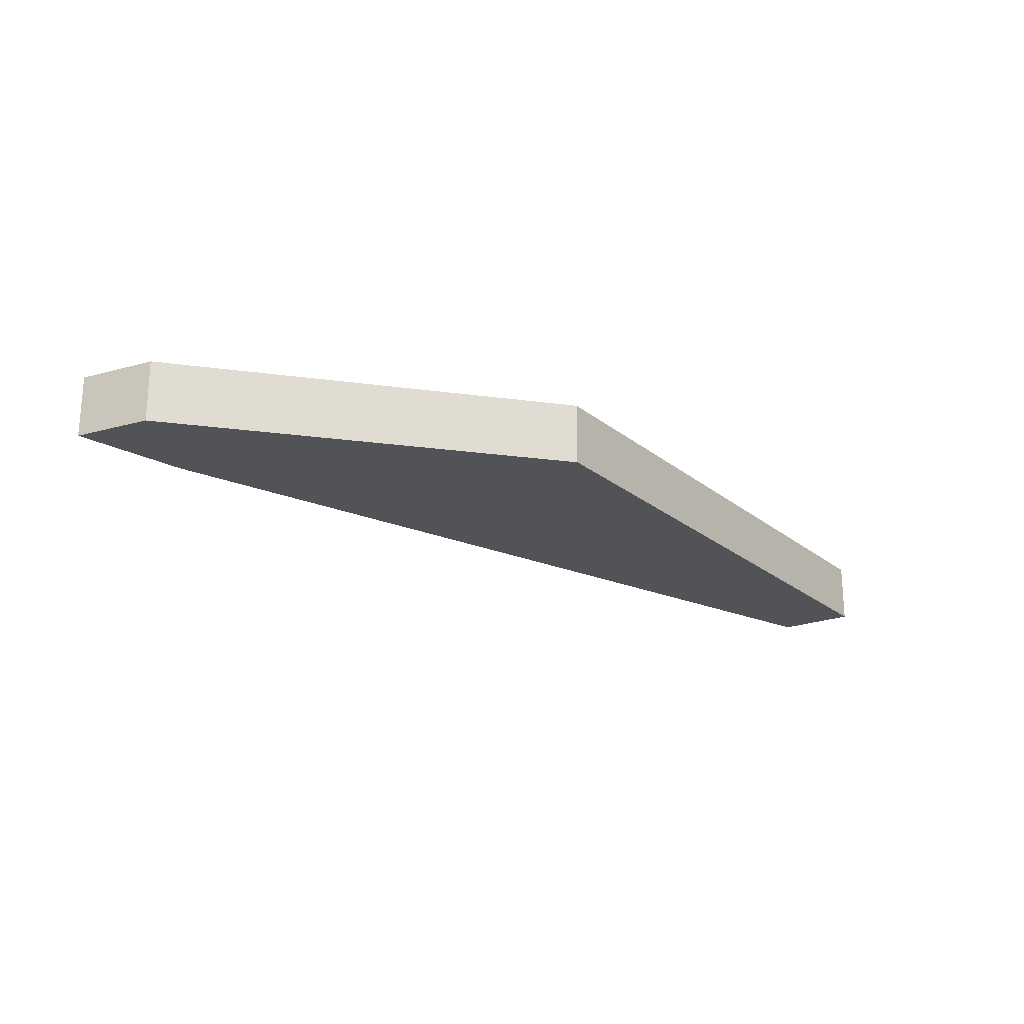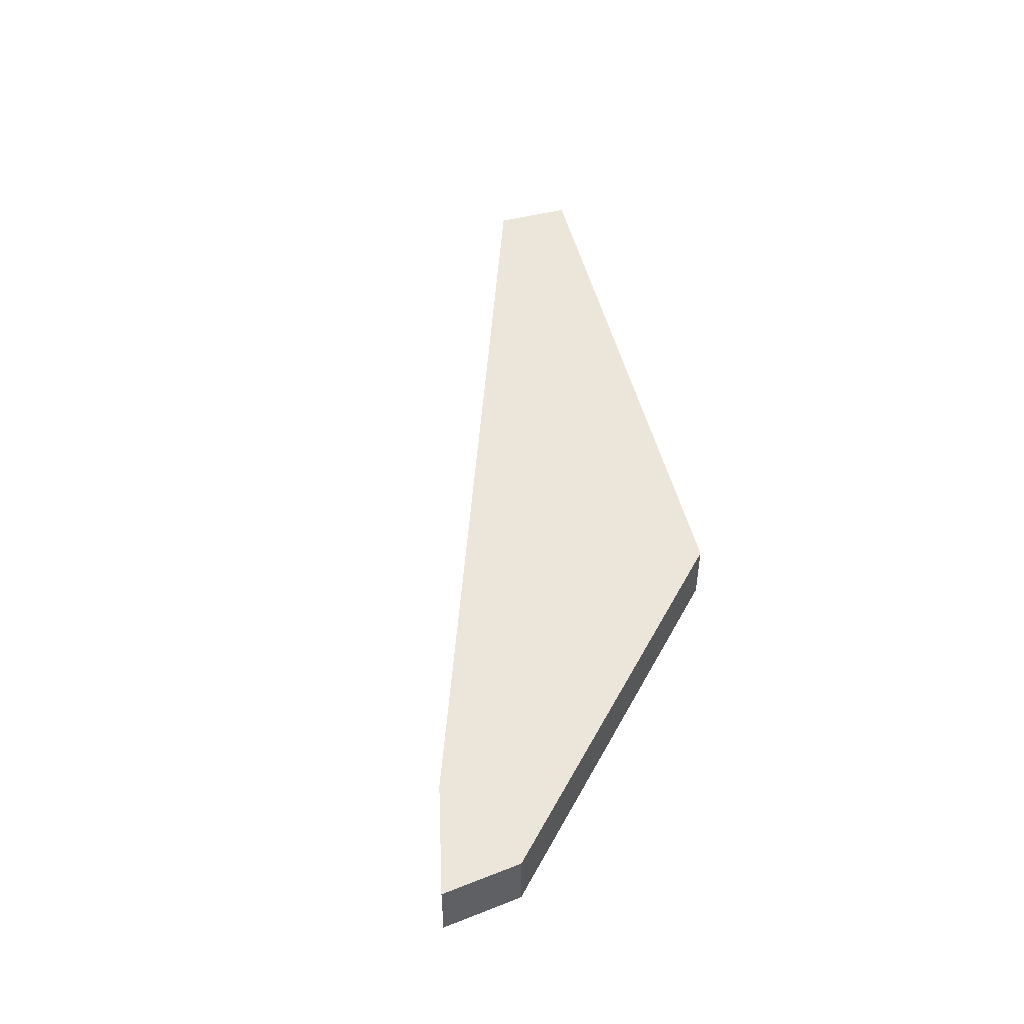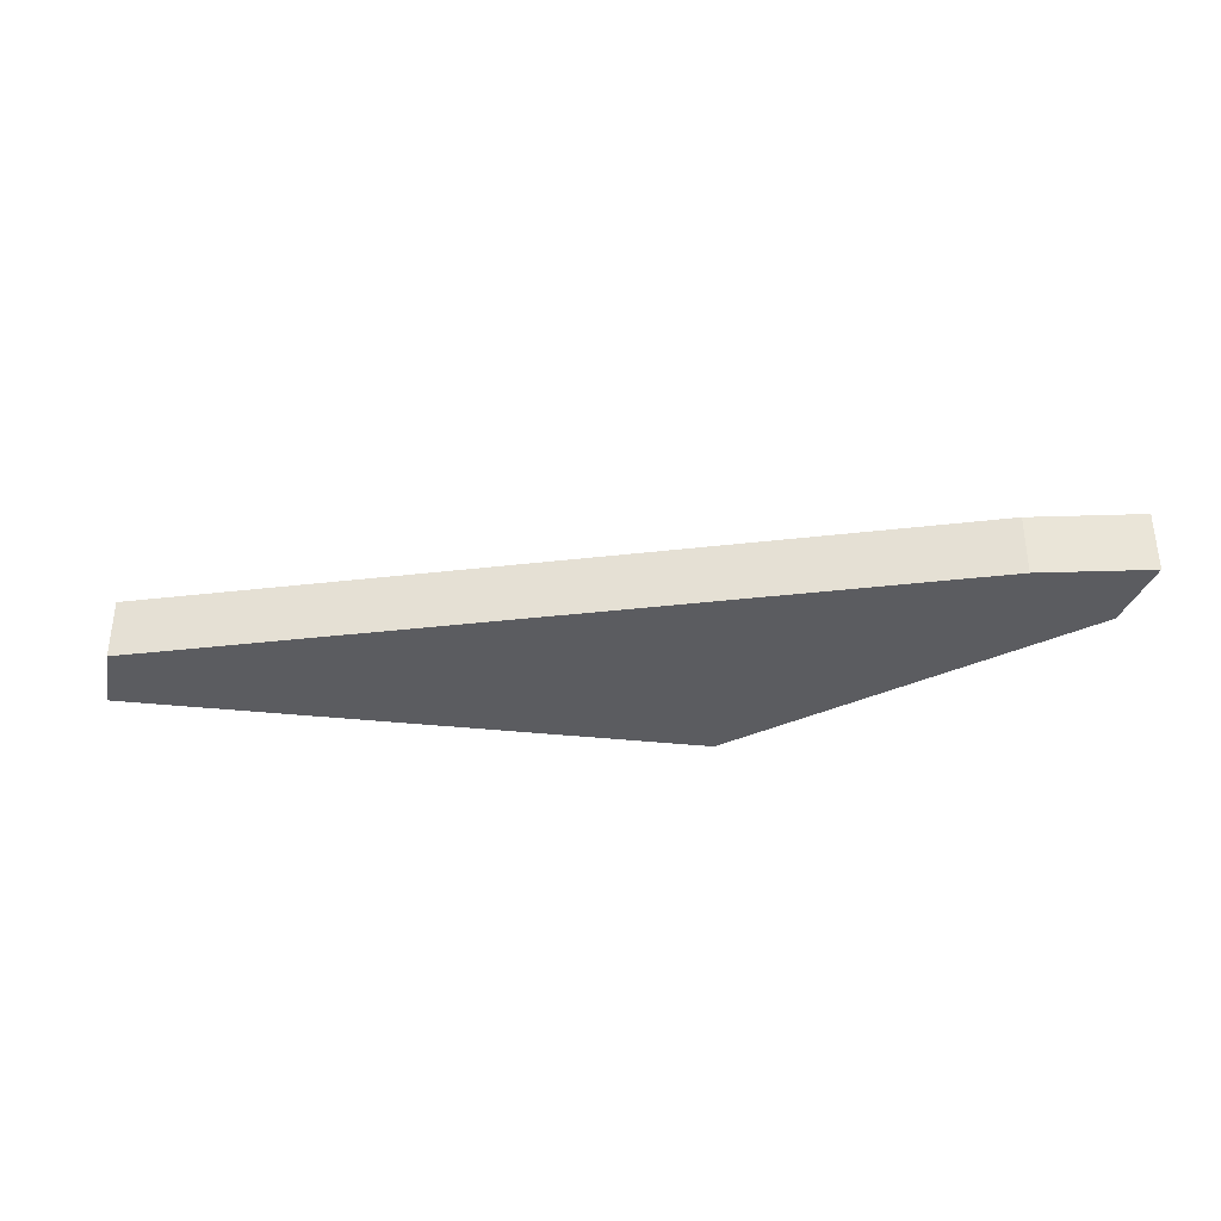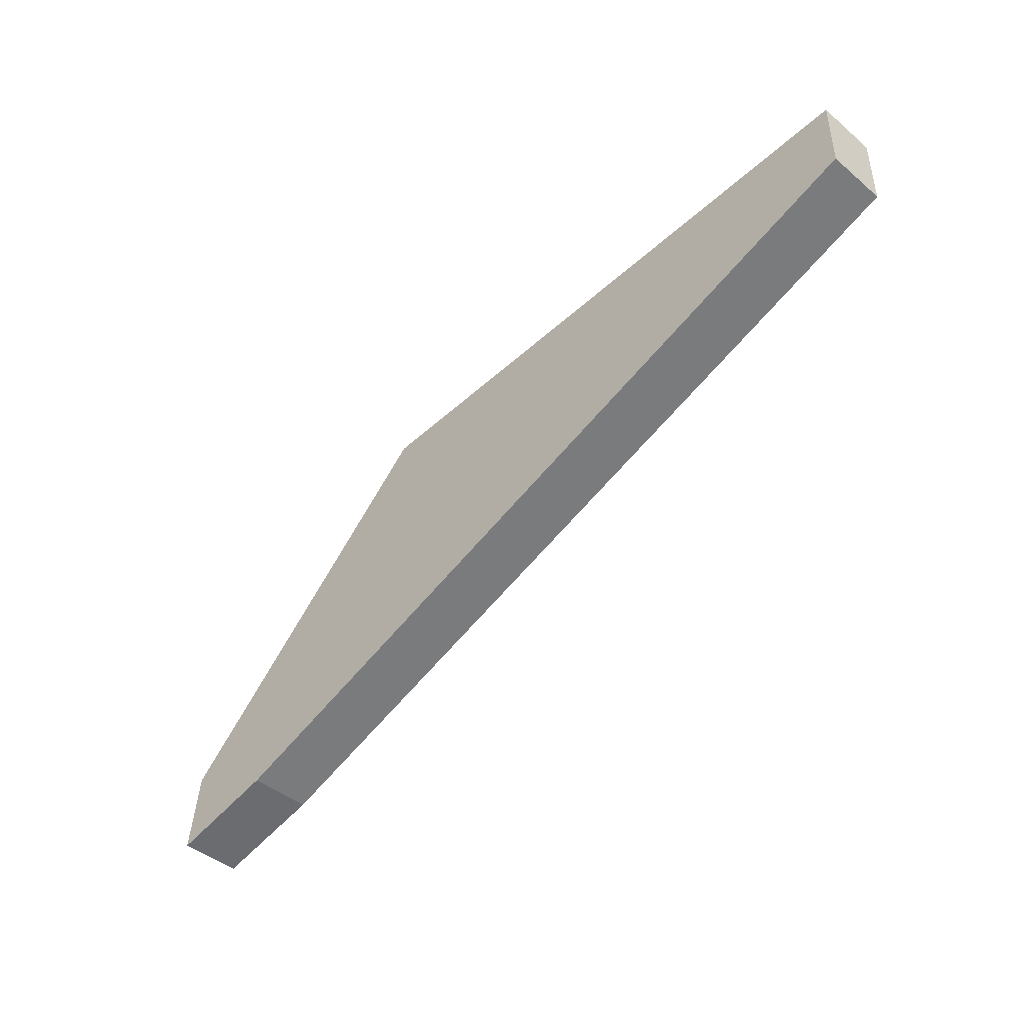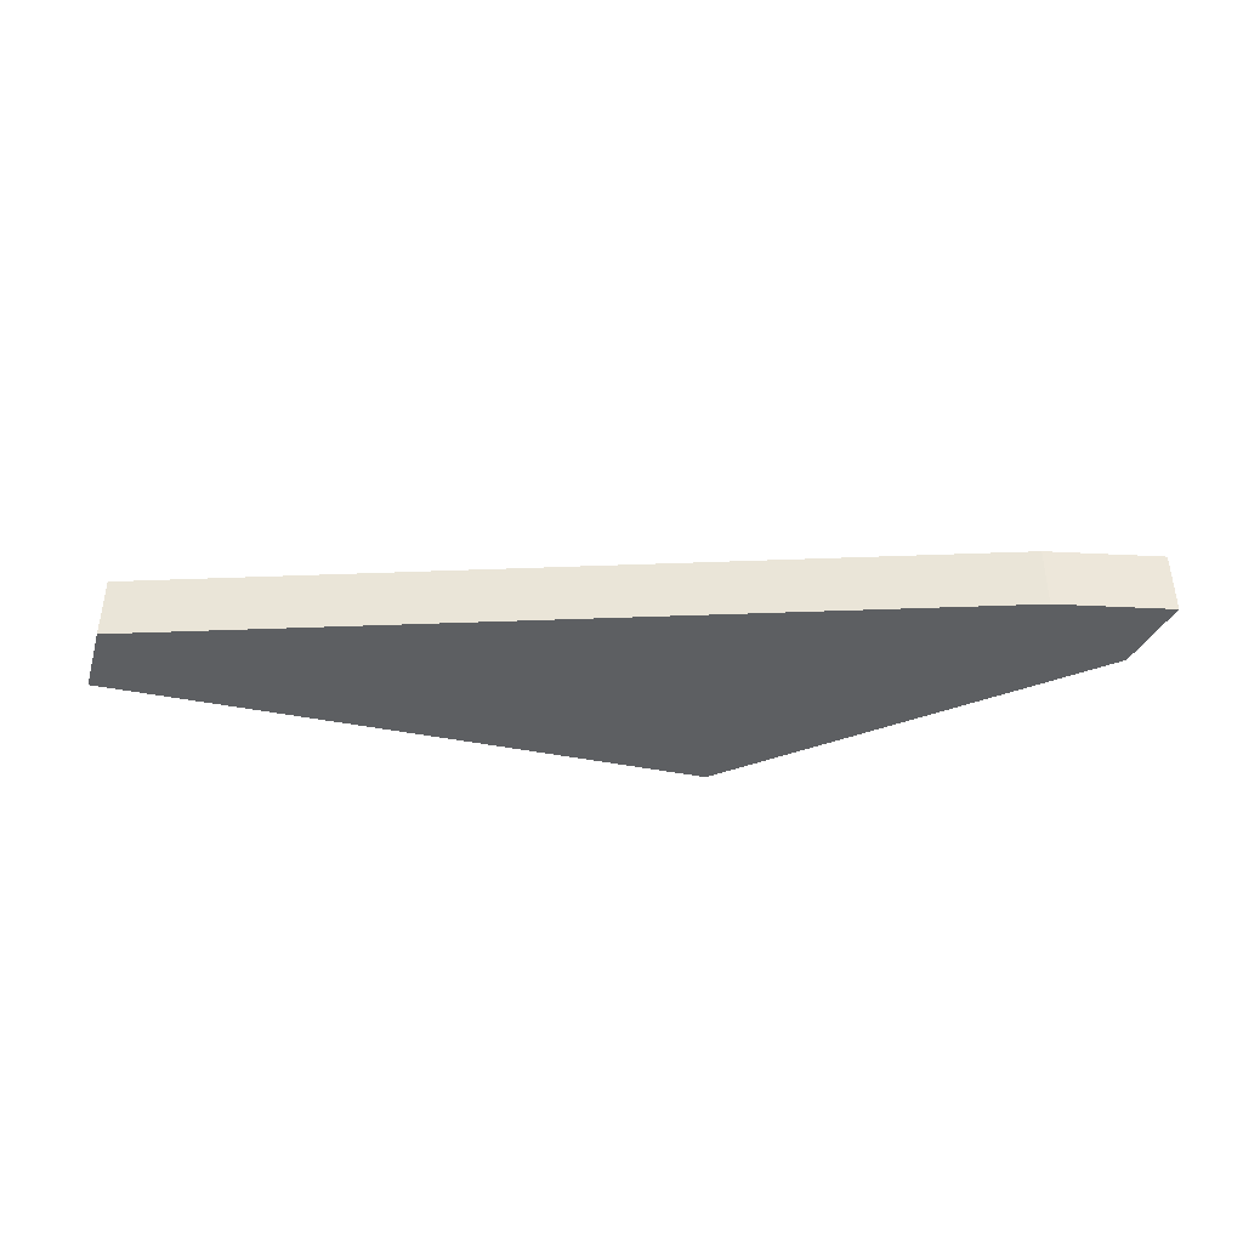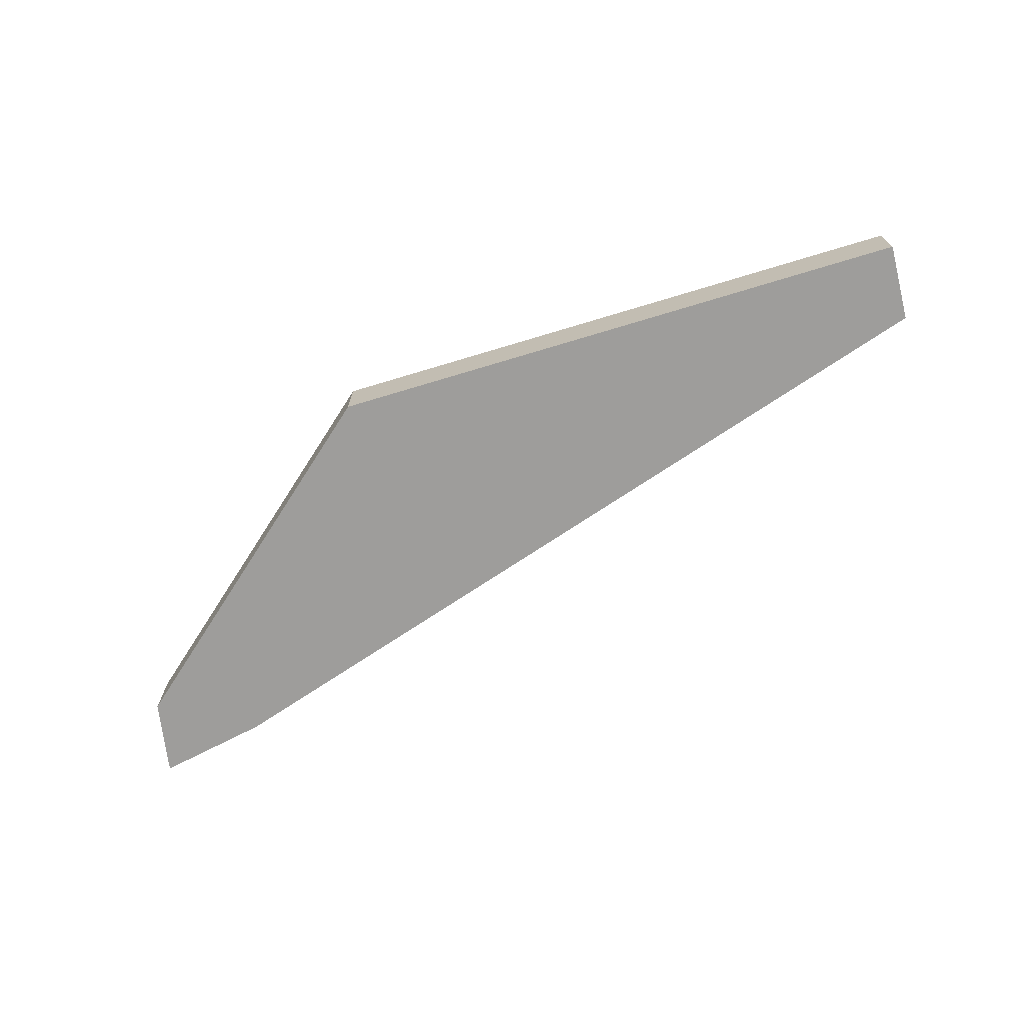
<metadata>
{"format":"obj","ext":"obj","renderer":"f3d","projection":"perspective","resolution":1024,"background":"white","views":[{"elev":-22.0,"azim":-56.4,"up":"+Y"},{"elev":48.3,"azim":-105.8,"up":"+Y"},{"elev":-35.1,"azim":169.2,"up":"+Y"},{"elev":-43.7,"azim":45.5,"up":"+Z"},{"elev":-39.5,"azim":163.1,"up":"+Y"},{"elev":-70.5,"azim":14.3,"up":"+Y"}]}
</metadata>
<code>
v 0.6818 0.02699 0.4928
v 0.6818 9.651e-05 0.4928
v 0.6818 9.651e-05 0.4591
v 0.2862 0.02699 0.3232
v 0.4244 0.02699 0.4814
v 0.2862 9.651e-05 0.3232
v 0.6818 0.02699 0.4591
v 0.3348 0.02699 0.3346
v 0.2909 9.651e-05 0.3572
v 0.3348 9.651e-05 0.3346
v 0.2909 0.02699 0.3572
v 0.4244 9.651e-05 0.4814
f 1 2 3
f 5 2 1
f 5 1 4
f 6 3 2
f 7 1 3
f 7 4 1
f 8 6 4
f 8 7 3
f 8 4 7
f 9 4 6
f 9 6 2
f 10 8 3
f 10 3 6
f 10 6 8
f 11 9 5
f 11 5 4
f 11 4 9
f 12 9 2
f 12 2 5
f 12 5 9

</code>
